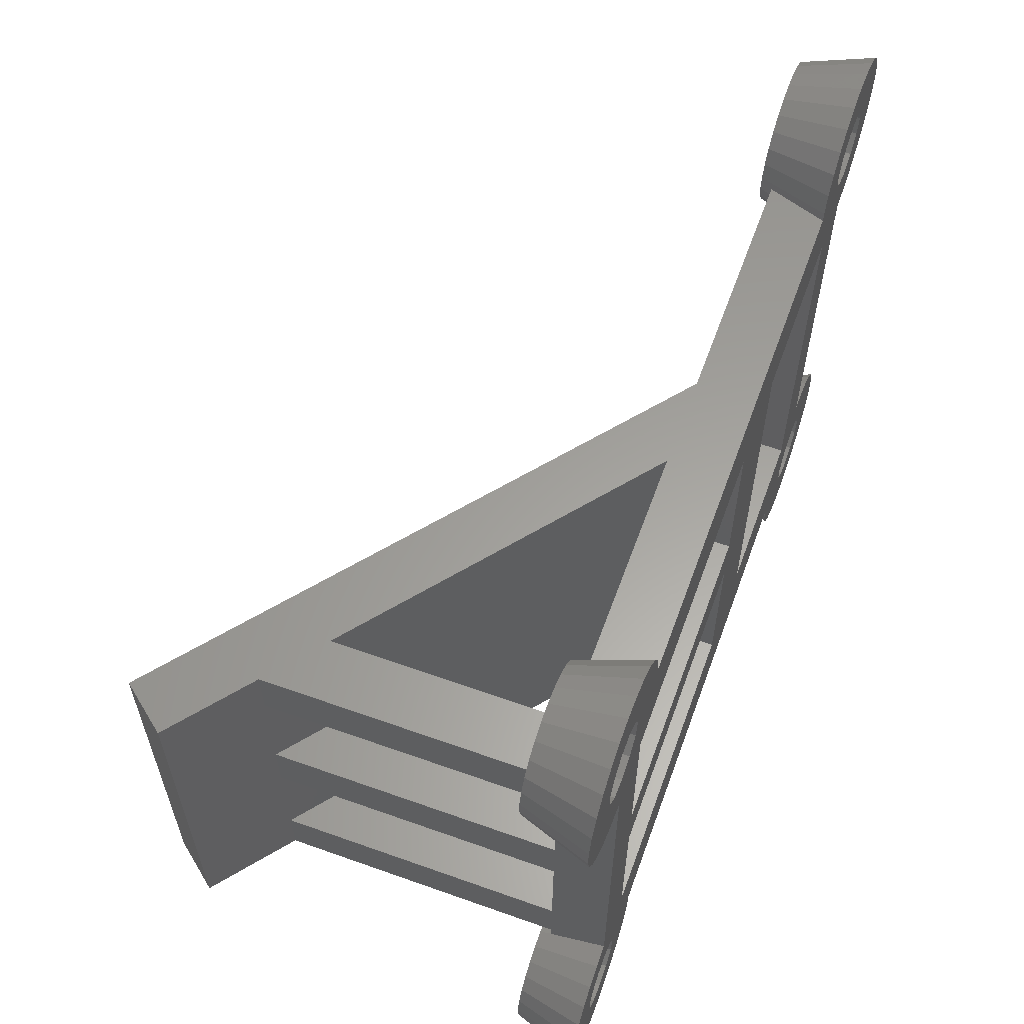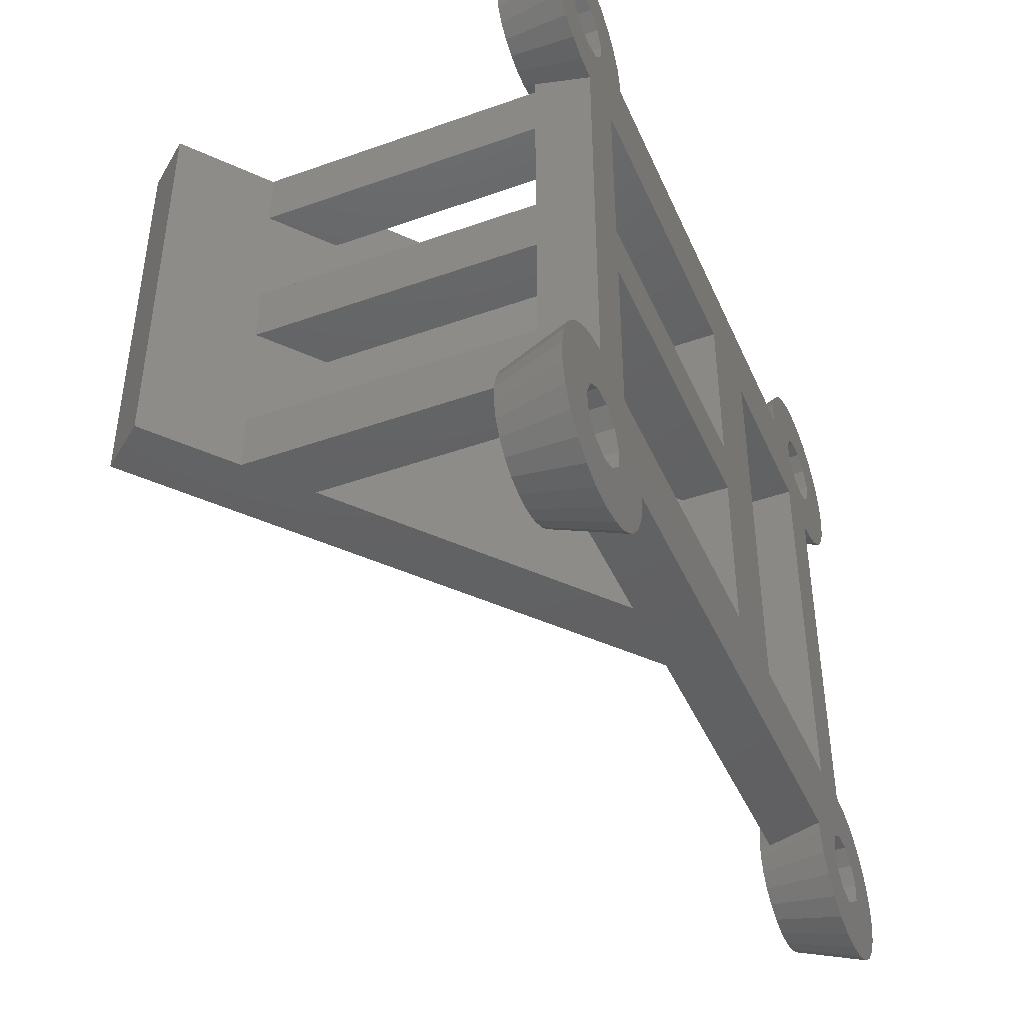
<metadata>
{"format":"stl","ext":"stl","renderer":"f3d","projection":"perspective","resolution":1024,"background":"white","views":[{"elev":61.0,"azim":110.0,"up":"+Y"},{"elev":-43.5,"azim":112.7,"up":"+Y"}]}
</metadata>
<code>
# stl→obj: 388 verts, 812 faces
v -30 33 0
v -28.09 32.77 0
v -31.91 32.77 0
v -26.28 32.08 0
v -24.7 30.99 0
v -23.42 29.54 0
v -22.52 27.84 0
v -22.06 25.96 0
v -22.06 25 0
v 22.06 25 0
v 22.06 25.96 0
v 22.52 27.84 0
v 23.42 29.54 0
v 24.69 30.99 0
v 26.28 32.08 0
v 28.09 32.77 0
v 30 33 0
v 31.91 32.77 0
v 33.72 32.08 0
v 35.3 30.99 0
v 30.92 28.12 0
v 36.58 29.54 0
v 32.46 27.13 0
v 37.48 27.84 0
v 33.22 25.46 0
v 37.94 25.96 0
v 37.94 24.04 0
v 32.96 23.65 0
v 37.48 22.16 0
v 36.58 20.46 0
v 35.3 19.01 0
v 33.72 17.92 0
v 31.91 17.23 0
v 30 17 0
v 25 2.5 0
v 30 -17 0
v -25 17.5 0
v -26.78 25.46 0
v 31.91 -17.23 0
v 33.72 -17.92 0
v 35.3 -19.01 0
v 36.58 -20.46 0
v 37.48 -22.16 0
v 37.94 -24.04 0
v -10 17.5 0
v 32.46 -22.87 0
v 37.94 -25.96 0
v 37.48 -27.84 0
v 33.22 -24.54 0
v 36.58 -29.54 0
v 32.96 -26.35 0
v 35.3 -30.99 0
v 31.76 -27.73 0
v 28.24 -27.73 0
v 33.72 -32.08 0
v 31.91 -32.77 0
v 22.06 -25.96 0
v 30 -33 0
v 28.09 -32.77 0
v 22.52 -27.84 0
v 26.28 -32.08 0
v 23.42 -29.54 0
v 24.69 -30.99 0
v 25 -17.5 0
v 27.54 -22.87 0
v 26.78 -24.54 0
v -28.24 22.27 0
v -27.04 23.65 0
v 22.06 -25 0
v -22.06 -25 0
v -10 -17.5 0
v -2 -17.5 0
v -37.48 -22.16 0
v -37.94 -25.96 0
v -37.94 -24.04 0
v 25 -2.5 0
v -2 2.5 0
v -30 17 0
v -23.42 -29.54 0
v -24.7 -30.99 0
v -26.78 -24.54 0
v -26.28 -32.08 0
v -28.24 -27.73 0
v -28.09 -32.77 0
v 29.08 -21.88 0
v 30.92 -21.88 0
v -33.72 -17.92 0
v -33.72 -32.08 0
v -35.3 -30.99 0
v -35.3 -19.01 0
v -36.58 -29.54 0
v -36.58 -20.46 0
v -37.48 -27.84 0
v -25 -17.5 0
v -30 21.75 0
v -31.91 -17.23 0
v -33.22 -24.54 0
v -32.96 -26.35 0
v -31.76 -27.73 0
v -31.91 -32.77 0
v -30 -28.25 0
v -30 -33 0
v -30 -17 0
v -30.92 -21.88 0
v -32.46 27.13 0
v -30.92 28.12 0
v -33.22 25.46 0
v -33.72 17.92 0
v -35.3 19.01 0
v -36.58 20.46 0
v -37.48 22.16 0
v -37.94 24.04 0
v -37.94 25.96 0
v -37.48 27.84 0
v -36.58 29.54 0
v -35.3 30.99 0
v -33.72 32.08 0
v -31.76 22.27 0
v -29.08 28.12 0
v -22.06 -25.96 0
v -22.52 -27.84 0
v -31.91 17.23 0
v -32.96 23.65 0
v -29.08 -21.88 0
v -27.54 27.13 0
v 29.08 28.12 0
v 26.78 25.46 0
v 27.54 27.13 0
v 27.04 23.65 0
v -27.04 -26.35 0
v 28.24 22.27 0
v 31.76 22.27 0
v 30 21.75 0
v -2 17.5 0
v -27.54 -22.87 0
v 25 17.5 0
v 25 12.5 0
v 27.04 -26.35 0
v -2 -2.5 0
v 25 -12.5 0
v -32.46 -22.87 0
v 30 -28.25 0
v -28.56 30.83 6
v -30 31 6
v -31.44 30.83 6
v -32.79 30.31 6
v -33.98 29.49 6
v -34.94 28.41 6
v -35.61 27.13 6
v -35.96 25.72 6
v -35.96 24.28 6
v -35.61 22.87 6
v -34.94 21.59 6
v -33.98 20.51 6
v -32.79 19.69 6
v -31.44 19.17 6
v -30 18.67 5
v -30 19 6
v -30 -18.67 5
v -30 -19 6
v -31.44 -19.17 6
v -32.79 -19.69 6
v -33.98 -20.51 6
v -34.94 -21.59 6
v -35.61 -22.87 6
v -35.96 -24.28 6
v -35.96 -25.72 6
v -35.61 -27.13 6
v -34.94 -28.41 6
v -33.98 -29.49 6
v -32.79 -30.31 6
v -31.44 -30.83 6
v -30 -31 6
v -28.56 -30.83 6
v -27.21 -30.31 6
v -26.02 -29.49 6
v -25.06 -28.41 6
v -24.39 -27.13 6
v -24.04 -25.72 6
v -23.71 -24.24 5
v -24.04 -24.28 6
v -23.71 -25 5
v 23.71 -25 5
v 24.04 -24.28 6
v 23.71 -24.24 5
v 24.04 -25.72 6
v 24.39 -27.13 6
v 25.06 -28.41 6
v 26.02 -29.49 6
v 27.21 -30.31 6
v 28.56 -30.83 6
v 30 -31 6
v 31.44 -30.83 6
v 32.79 -30.31 6
v 33.98 -29.49 6
v 34.94 -28.41 6
v 35.61 -27.13 6
v 35.96 -25.72 6
v 35.96 -24.28 6
v 35.61 -22.87 6
v 34.94 -21.59 6
v 33.98 -20.51 6
v 32.79 -19.69 6
v 31.44 -19.17 6
v 30 -18.67 5
v 30 -19 6
v 30 18.67 5
v 30 17.5 5
v 30 17.5 29.87
v 30 12.5 29.87
v 30 12.5 5
v 30 2.5 5
v 30 2.5 29.87
v 30 -2.5 29.87
v 30 -2.5 5
v 30 -12.5 5
v 30 -12.5 29.87
v 30 -17.5 29.87
v 30 -17.5 5
v 30 19 6
v 31.44 19.17 6
v 32.79 19.69 6
v 33.98 20.51 6
v 34.94 21.59 6
v 35.61 22.87 6
v 35.96 24.28 6
v 35.96 25.72 6
v 35.61 27.13 6
v 34.94 28.41 6
v 33.98 29.49 6
v 32.79 30.31 6
v 31.44 30.83 6
v 30 31 6
v 28.56 30.83 6
v 27.21 30.31 6
v 26.02 29.49 6
v 25.06 28.41 6
v 24.39 27.13 6
v 24.04 25.72 6
v 23.71 24.24 5
v 23.71 25 5
v 24.04 24.28 6
v -23.71 25 5
v -24.04 25.72 6
v -24.04 24.28 6
v -23.71 24.24 5
v -24.39 27.13 6
v -25.06 28.41 6
v -26.02 29.49 6
v -27.21 30.31 6
v -27.54 27.13 6
v -29.08 28.12 6
v -30.92 28.12 6
v -26.78 25.46 6
v -27.04 23.65 6
v -28.24 22.27 6
v -30 21.75 6
v -31.76 22.27 6
v -32.96 23.65 6
v -33.22 25.46 6
v -32.46 27.13 6
v 32.46 27.13 6
v 30.92 28.12 6
v 29.08 28.12 6
v 33.22 25.46 6
v 32.96 23.65 6
v 31.76 22.27 6
v 30 21.75 6
v 28.24 22.27 6
v 27.04 23.65 6
v 26.78 25.46 6
v 27.54 27.13 6
v -10 17.5 5
v -25 17.5 5
v -10 -17.5 5
v -25 -17.5 5
v 25 17.5 5
v -1.012 17.5 5
v -2 17.5 4.208
v 25 12.5 5
v 25 12.5 25.86
v 25 17.5 25.86
v 25 2.5 5
v -2 2.5 4.208
v -1.012 2.5 5
v -2 -2.5 4.208
v -1.012 -2.5 5
v 25 -2.5 5
v 25 -12.5 5
v 25 -17.5 5
v 25 -17.5 25.86
v 25 -12.5 25.86
v -1.012 -17.5 5
v -2 -17.5 4.208
v -27.54 -22.87 6
v -29.08 -21.88 6
v -30.92 -21.88 6
v -26.78 -24.54 6
v -27.04 -26.35 6
v -28.24 -27.73 6
v -30 -28.25 6
v -31.76 -27.73 6
v -32.96 -26.35 6
v -33.22 -24.54 6
v -32.46 -22.87 6
v 32.46 -22.87 6
v 30.92 -21.88 6
v 29.08 -21.88 6
v 33.22 -24.54 6
v 32.96 -26.35 6
v 31.76 -27.73 6
v 30 -28.25 6
v 28.24 -27.73 6
v 27.04 -26.35 6
v 26.78 -24.54 6
v 27.54 -22.87 6
v -28.56 19.17 6
v -26.02 20.51 6
v -24.39 22.87 6
v -25.06 21.59 6
v -27.21 19.69 6
v -28.48 18.85 5
v -29.68 18.71 5
v -24.08 22.75 5
v -24.64 21.69 5
v -24.79 21.4 5
v -24 23.07 5
v -25.59 20.5 5
v -25.8 20.26 5
v -26.79 19.57 5
v -27.06 19.39 5
v -28.18 18.96 5
v 23.79 23.92 5
v 24.08 22.75 5
v -24.08 -22.75 5
v -23.79 -23.92 5
v -24.23 -22.47 5
v 24.79 -21.4 5
v 25.59 -20.5 5
v 24.64 -21.69 5
v 24 -23.07 5
v 24.08 -22.75 5
v -25 -21.16 5
v -24.79 -21.4 5
v -25.8 -20.26 5
v -26.06 -20.08 5
v -27.06 -19.39 5
v -9.004 -17.5 5
v -9.004 17.5 5
v 28.8 18.81 5
v 24.23 22.47 5
v 28.48 18.85 5
v 27.36 19.28 5
v 27.06 19.39 5
v 26.06 20.08 5
v 25.8 20.26 5
v 25 21.16 5
v 24.79 21.4 5
v -27.36 -19.28 5
v 29.68 -18.71 5
v 28.48 -18.85 5
v 28.18 -18.96 5
v 27.06 -19.39 5
v 25.8 -20.26 5
v 26.79 -19.57 5
v -28.48 -18.85 5
v -28.8 -18.81 5
v -28.56 -19.17 6
v -24.39 -22.87 6
v -25.06 -21.59 6
v -26.02 -20.51 6
v -27.21 -19.69 6
v 28.56 -19.17 6
v 26.02 -20.51 6
v 27.21 -19.69 6
v 25.06 -21.59 6
v 24.39 -22.87 6
v 33.78 -17.5 39.31
v 36.91 -17.5 35.41
v 36.91 17.5 35.41
v 25 -2.5 25.86
v 25 2.5 25.86
v 33.78 17.5 39.31
v 28.56 19.17 6
v 26.02 20.51 6
v 27.21 19.69 6
v 25.06 21.59 6
v 24.39 22.87 6
f 1 2 3
f 3 2 4
f 3 4 5
f 3 5 6
f 3 6 7
f 3 7 8
f 3 8 9
f 10 11 12
f 12 13 10
f 10 13 14
f 10 14 15
f 10 15 16
f 10 16 17
f 10 17 18
f 10 18 19
f 10 19 20
f 21 20 22
f 23 22 24
f 25 26 27
f 28 27 29
f 9 30 31
f 9 31 32
f 9 32 33
f 9 33 34
f 35 34 36
f 37 38 9
f 36 39 40
f 36 40 41
f 36 41 42
f 36 42 43
f 36 43 44
f 37 9 45
f 46 47 48
f 49 48 50
f 51 52 53
f 54 55 56
f 57 58 59
f 60 59 61
f 62 61 63
f 64 65 66
f 37 67 68
f 57 59 60
f 69 58 57
f 70 71 72
f 73 74 75
f 35 76 77
f 23 26 25
f 78 79 80
f 81 80 82
f 83 82 84
f 85 64 86
f 87 88 89
f 90 89 91
f 92 91 93
f 73 93 74
f 94 79 78
f 95 94 78
f 92 93 73
f 90 91 92
f 96 97 87
f 87 89 90
f 97 88 87
f 98 88 97
f 99 100 88
f 101 102 99
f 101 84 102
f 103 104 96
f 105 3 106
f 107 108 109
f 3 109 110
f 3 110 111
f 3 111 112
f 3 112 113
f 3 113 114
f 3 114 115
f 3 115 116
f 3 116 117
f 95 78 118
f 3 119 106
f 70 120 121
f 118 122 108
f 3 107 109
f 71 70 94
f 118 108 123
f 123 108 107
f 107 3 105
f 78 124 103
f 3 125 119
f 126 20 21
f 127 10 128
f 10 20 126
f 10 126 128
f 23 24 26
f 129 9 10
f 81 82 130
f 131 9 129
f 28 29 132
f 9 131 133
f 9 133 30
f 132 30 133
f 132 29 30
f 25 27 28
f 129 10 127
f 77 45 134
f 37 68 38
f 36 44 47
f 121 79 94
f 124 78 135
f 70 121 94
f 136 34 137
f 9 34 136
f 9 136 134
f 9 134 45
f 64 138 69
f 137 34 35
f 76 35 36
f 139 77 76
f 140 76 36
f 104 103 124
f 140 47 86
f 65 64 85
f 97 96 141
f 46 48 49
f 83 84 101
f 141 96 104
f 99 88 98
f 102 100 99
f 78 80 81
f 135 78 81
f 130 82 83
f 122 118 78
f 53 52 55
f 140 36 47
f 64 66 138
f 49 50 51
f 142 55 54
f 51 50 52
f 53 55 142
f 138 54 56
f 138 58 69
f 138 56 58
f 86 47 46
f 60 61 62
f 21 22 23
f 70 72 69
f 140 86 64
f 64 69 72
f 45 77 139
f 45 139 72
f 45 72 71
f 94 95 67
f 94 67 37
f 125 3 9
f 38 125 9
f 2 1 143
f 143 1 144
f 144 1 3
f 144 3 145
f 145 3 117
f 145 117 146
f 146 117 116
f 146 116 147
f 147 116 115
f 147 115 148
f 148 115 114
f 149 148 114
f 149 114 113
f 150 149 113
f 150 113 112
f 151 150 112
f 111 151 112
f 152 151 111
f 110 152 111
f 153 152 110
f 109 153 110
f 154 153 109
f 108 154 109
f 155 154 108
f 122 155 108
f 156 155 122
f 78 156 122
f 157 156 78
f 158 156 157
f 159 157 78
f 103 159 78
f 103 96 159
f 159 96 160
f 160 96 161
f 161 96 87
f 161 87 162
f 162 87 90
f 162 90 163
f 163 90 92
f 163 92 164
f 164 92 73
f 165 164 73
f 165 73 75
f 166 165 75
f 166 75 74
f 167 166 74
f 93 167 74
f 168 167 93
f 91 168 93
f 169 168 91
f 89 169 91
f 170 169 89
f 88 170 89
f 171 170 88
f 100 171 88
f 172 171 100
f 102 172 100
f 173 172 102
f 84 173 102
f 84 174 173
f 82 174 84
f 82 175 174
f 80 175 82
f 80 176 175
f 79 176 80
f 79 177 176
f 79 121 177
f 121 178 177
f 121 120 178
f 120 179 178
f 180 181 182
f 182 181 179
f 182 179 120
f 182 120 70
f 183 182 70
f 69 183 70
f 184 185 183
f 186 184 183
f 69 57 183
f 57 186 183
f 60 186 57
f 187 186 60
f 62 187 60
f 188 187 62
f 63 188 62
f 189 188 63
f 61 189 63
f 190 189 61
f 59 190 61
f 191 190 59
f 58 191 59
f 192 191 58
f 56 192 58
f 56 193 192
f 55 193 56
f 55 194 193
f 52 194 55
f 52 195 194
f 50 195 52
f 50 196 195
f 50 48 196
f 48 197 196
f 48 47 197
f 47 198 197
f 44 199 47
f 47 199 198
f 44 43 199
f 199 43 200
f 43 42 200
f 200 42 201
f 42 41 201
f 201 41 202
f 41 40 202
f 202 40 203
f 40 39 203
f 203 39 204
f 39 36 204
f 36 205 204
f 204 205 206
f 207 208 34
f 34 208 209
f 34 209 210
f 34 210 211
f 34 211 212
f 212 213 214
f 212 214 215
f 212 215 34
f 215 216 34
f 216 217 218
f 216 218 219
f 216 219 34
f 219 205 34
f 34 205 36
f 33 220 207
f 34 33 207
f 33 221 220
f 32 221 33
f 32 222 221
f 31 222 32
f 31 223 222
f 30 223 31
f 30 224 223
f 30 29 224
f 29 225 224
f 29 27 225
f 27 226 225
f 26 227 27
f 27 227 226
f 26 24 227
f 227 24 228
f 24 22 228
f 228 22 229
f 22 20 229
f 229 20 230
f 20 19 230
f 230 19 231
f 19 18 231
f 231 18 232
f 18 17 232
f 232 17 233
f 233 17 16
f 233 16 234
f 234 16 15
f 234 15 235
f 235 15 14
f 235 14 236
f 236 14 13
f 236 13 237
f 237 13 12
f 238 237 12
f 238 12 11
f 239 238 11
f 239 11 10
f 240 239 241
f 241 239 10
f 242 239 240
f 243 241 9
f 9 241 10
f 8 244 9
f 243 244 245
f 9 244 243
f 243 245 246
f 8 7 244
f 244 7 247
f 7 6 247
f 247 6 248
f 6 5 248
f 248 5 249
f 5 4 249
f 249 4 250
f 4 2 250
f 250 2 143
f 125 251 252
f 119 125 252
f 119 252 253
f 106 119 253
f 38 254 251
f 125 38 251
f 68 255 254
f 38 68 254
f 67 256 255
f 68 67 255
f 257 256 95
f 95 256 67
f 257 95 258
f 258 95 118
f 258 118 259
f 259 118 123
f 259 123 260
f 260 123 107
f 260 107 261
f 261 107 105
f 253 261 105
f 106 253 105
f 23 262 263
f 21 23 263
f 21 263 264
f 126 21 264
f 25 265 262
f 23 25 262
f 28 266 265
f 25 28 265
f 132 267 266
f 28 132 266
f 268 267 133
f 133 267 132
f 268 133 269
f 269 133 131
f 269 131 270
f 270 131 129
f 270 129 271
f 271 129 127
f 271 127 272
f 272 127 128
f 264 272 128
f 126 264 128
f 45 273 274
f 37 45 274
f 273 45 71
f 275 273 71
f 275 71 276
f 276 71 94
f 276 94 274
f 274 94 37
f 136 277 278
f 134 136 279
f 279 136 278
f 280 281 282
f 137 280 282
f 277 137 282
f 136 137 277
f 35 283 280
f 137 35 280
f 77 284 35
f 35 284 285
f 35 285 283
f 134 279 77
f 77 279 284
f 286 139 76
f 287 286 288
f 288 286 76
f 140 289 288
f 76 140 288
f 290 291 292
f 64 290 292
f 289 64 292
f 140 64 289
f 293 290 294
f 294 290 64
f 294 64 72
f 139 286 72
f 72 286 294
f 135 295 296
f 124 135 296
f 124 296 297
f 104 124 297
f 81 298 295
f 135 81 295
f 130 299 298
f 81 130 298
f 83 300 299
f 130 83 299
f 301 300 101
f 101 300 83
f 301 101 302
f 302 101 99
f 302 99 303
f 303 99 98
f 303 98 304
f 304 98 97
f 304 97 305
f 305 97 141
f 297 305 141
f 104 297 141
f 46 306 307
f 86 46 307
f 86 307 308
f 85 86 308
f 49 309 306
f 46 49 306
f 51 310 309
f 49 51 309
f 53 311 310
f 51 53 310
f 312 311 142
f 142 311 53
f 312 142 313
f 313 142 54
f 313 54 314
f 314 54 138
f 314 138 315
f 315 138 66
f 315 66 316
f 316 66 65
f 308 316 65
f 85 308 65
f 143 144 145
f 147 143 146
f 146 143 145
f 148 143 147
f 149 143 148
f 150 143 149
f 151 143 150
f 261 143 151
f 257 258 156
f 256 158 317
f 254 255 318
f 319 143 320
f 245 143 319
f 244 143 245
f 247 143 244
f 248 143 247
f 249 143 248
f 250 143 249
f 252 251 143
f 258 259 154
f 255 256 321
f 254 143 251
f 256 257 158
f 320 143 254
f 318 255 321
f 254 318 320
f 321 256 317
f 158 257 156
f 156 258 155
f 154 259 153
f 259 260 153
f 153 260 152
f 152 261 151
f 258 154 155
f 261 253 143
f 260 261 152
f 253 252 143
f 322 317 158
f 323 322 158
f 323 158 157
f 324 325 241
f 241 243 246
f 325 326 241
f 327 241 246
f 327 324 241
f 326 328 241
f 328 329 241
f 329 330 241
f 330 331 241
f 331 332 241
f 322 323 241
f 323 157 241
f 332 322 241
f 278 240 241
f 278 333 240
f 278 277 334
f 278 334 333
f 275 335 336
f 182 183 185
f 275 180 182
f 275 336 180
f 275 337 335
f 290 338 339
f 290 340 338
f 290 341 342
f 290 293 185
f 275 343 344
f 275 345 343
f 275 346 345
f 275 347 346
f 275 344 337
f 182 185 293
f 182 293 348
f 157 349 241
f 273 275 349
f 349 278 241
f 350 277 208
f 351 334 277
f 352 277 350
f 353 277 352
f 354 277 353
f 355 277 354
f 356 277 355
f 357 277 356
f 358 277 357
f 351 277 358
f 207 350 208
f 290 185 341
f 290 342 340
f 157 159 274
f 157 273 349
f 157 274 273
f 182 348 275
f 359 347 276
f 276 274 159
f 219 360 205
f 219 361 360
f 219 362 361
f 219 363 362
f 364 290 339
f 365 290 364
f 363 290 365
f 219 290 363
f 275 276 347
f 276 366 359
f 276 367 366
f 276 159 367
f 348 349 275
f 159 160 367
f 367 160 368
f 368 160 161
f 163 368 162
f 162 368 161
f 164 368 163
f 165 368 164
f 166 368 165
f 167 368 166
f 305 368 167
f 301 302 172
f 300 173 174
f 298 299 176
f 178 368 177
f 179 368 178
f 181 368 179
f 369 368 181
f 370 368 369
f 371 368 370
f 372 368 371
f 296 295 368
f 302 303 170
f 299 300 175
f 298 368 295
f 300 301 173
f 177 368 298
f 176 299 175
f 298 176 177
f 175 300 174
f 173 301 172
f 172 302 171
f 170 303 169
f 303 304 169
f 169 304 168
f 168 305 167
f 302 170 171
f 305 297 368
f 304 305 168
f 297 296 368
f 335 369 336
f 336 369 181
f 180 336 181
f 204 206 373
f 374 204 375
f 375 204 373
f 376 204 374
f 377 204 376
f 184 204 377
f 186 204 184
f 316 204 186
f 312 313 191
f 311 192 193
f 309 310 195
f 197 204 196
f 198 204 197
f 199 204 198
f 200 204 199
f 201 204 200
f 202 204 201
f 203 204 202
f 307 306 204
f 313 314 189
f 310 311 194
f 309 204 306
f 311 312 192
f 196 204 309
f 195 310 194
f 309 195 196
f 194 311 193
f 192 312 191
f 191 313 190
f 189 314 188
f 314 315 188
f 188 315 187
f 187 316 186
f 313 189 190
f 316 308 204
f 315 316 187
f 308 307 204
f 184 377 341
f 185 184 341
f 360 361 206
f 206 361 373
f 206 205 360
f 378 348 293
f 218 378 291
f 291 378 293
f 218 379 378
f 290 218 291
f 219 218 290
f 279 278 284
f 284 278 282
f 284 282 281
f 284 281 210
f 210 209 380
f 210 380 379
f 285 291 287
f 210 379 213
f 214 217 381
f 287 293 286
f 287 291 293
f 286 293 294
f 285 292 291
f 285 217 292
f 381 217 285
f 210 285 284
f 379 214 213
f 210 382 285
f 213 382 210
f 382 381 285
f 379 217 214
f 217 379 218
f 289 292 216
f 216 292 217
f 215 288 289
f 216 215 289
f 381 288 215
f 214 381 215
f 283 382 212
f 212 382 213
f 211 280 283
f 212 211 283
f 281 280 211
f 210 281 211
f 349 383 278
f 209 383 380
f 278 383 282
f 209 208 277
f 209 277 282
f 209 282 383
f 220 384 350
f 207 220 350
f 232 233 234
f 236 232 235
f 235 232 234
f 237 232 236
f 238 232 237
f 239 232 238
f 242 232 239
f 272 232 242
f 268 269 384
f 267 220 221
f 265 266 223
f 225 232 224
f 226 232 225
f 227 232 226
f 228 232 227
f 229 232 228
f 230 232 229
f 231 232 230
f 263 262 232
f 269 270 385
f 266 267 222
f 265 232 262
f 267 268 220
f 224 232 265
f 223 266 222
f 265 223 224
f 222 267 221
f 220 268 384
f 384 269 386
f 385 270 387
f 270 271 387
f 387 271 388
f 388 272 242
f 269 385 386
f 272 264 232
f 271 272 388
f 264 263 232
f 388 242 333
f 334 388 333
f 333 242 240
f 245 319 246
f 246 319 327
f 283 285 287
f 288 283 287
f 382 283 288
f 381 382 288
f 324 327 319
f 319 320 324
f 324 320 325
f 326 325 320
f 320 318 326
f 326 318 328
f 328 318 329
f 329 318 321
f 330 329 321
f 330 321 331
f 331 321 317
f 332 331 317
f 332 317 322
f 351 388 334
f 387 388 351
f 358 387 351
f 357 387 358
f 385 387 357
f 356 385 357
f 355 385 356
f 386 385 355
f 354 386 355
f 353 386 354
f 384 386 353
f 352 384 353
f 350 384 352
f 383 349 348
f 378 383 348
f 373 361 362
f 362 363 373
f 373 363 375
f 375 363 365
f 365 364 375
f 375 364 374
f 374 364 339
f 374 339 338
f 376 374 338
f 376 338 340
f 377 376 340
f 342 377 340
f 377 342 341
f 335 337 369
f 344 370 337
f 337 370 369
f 344 343 370
f 345 371 343
f 343 371 370
f 345 346 371
f 347 372 346
f 346 372 371
f 347 359 372
f 366 368 359
f 359 368 372
f 366 367 368
f 383 378 380
f 380 378 379

</code>
